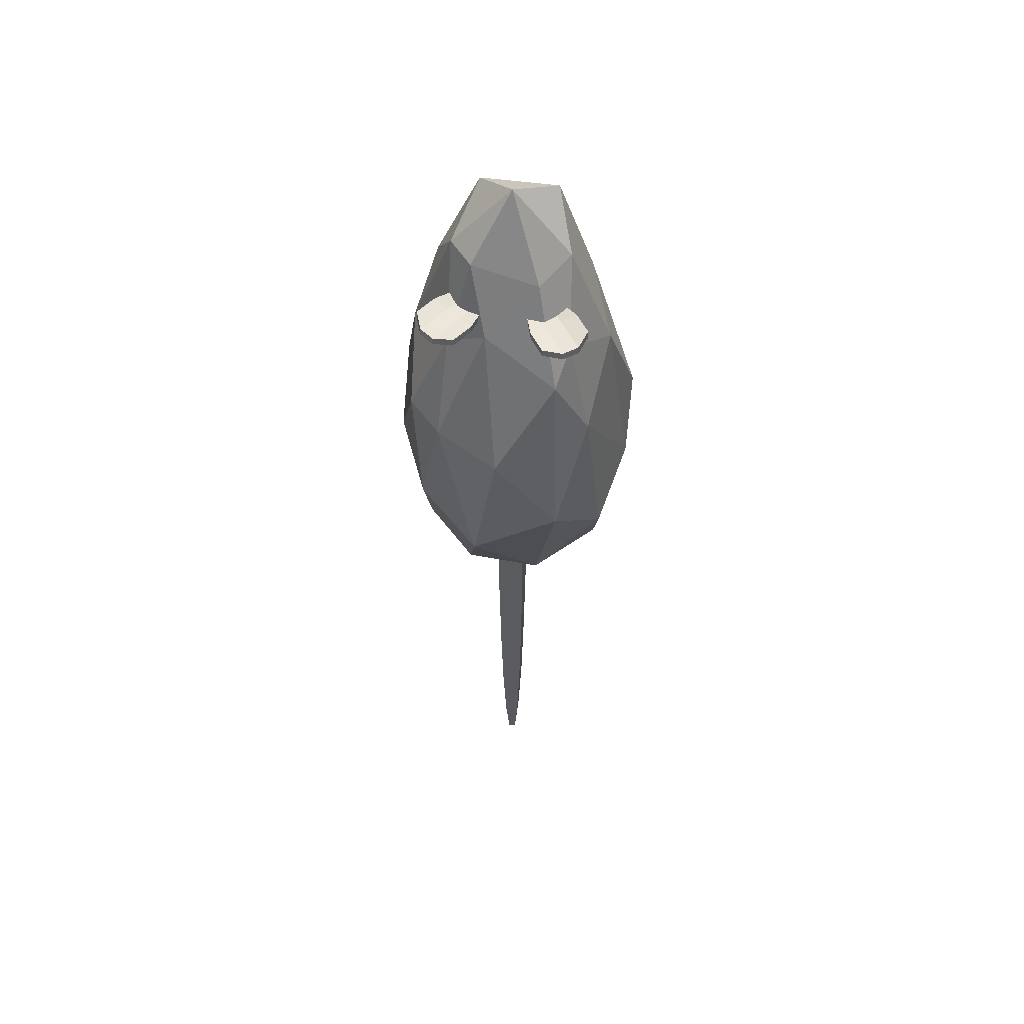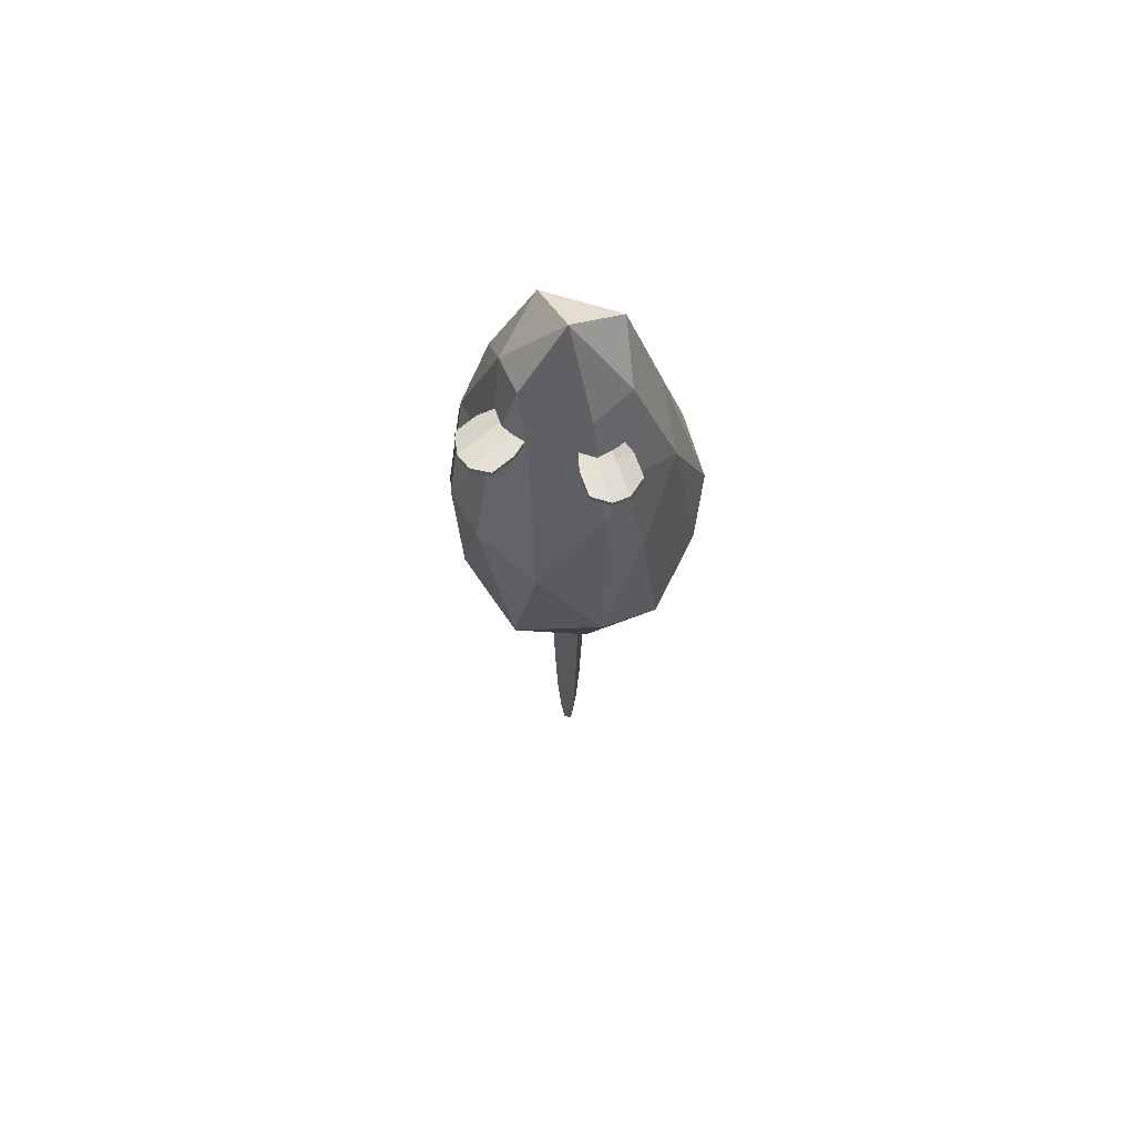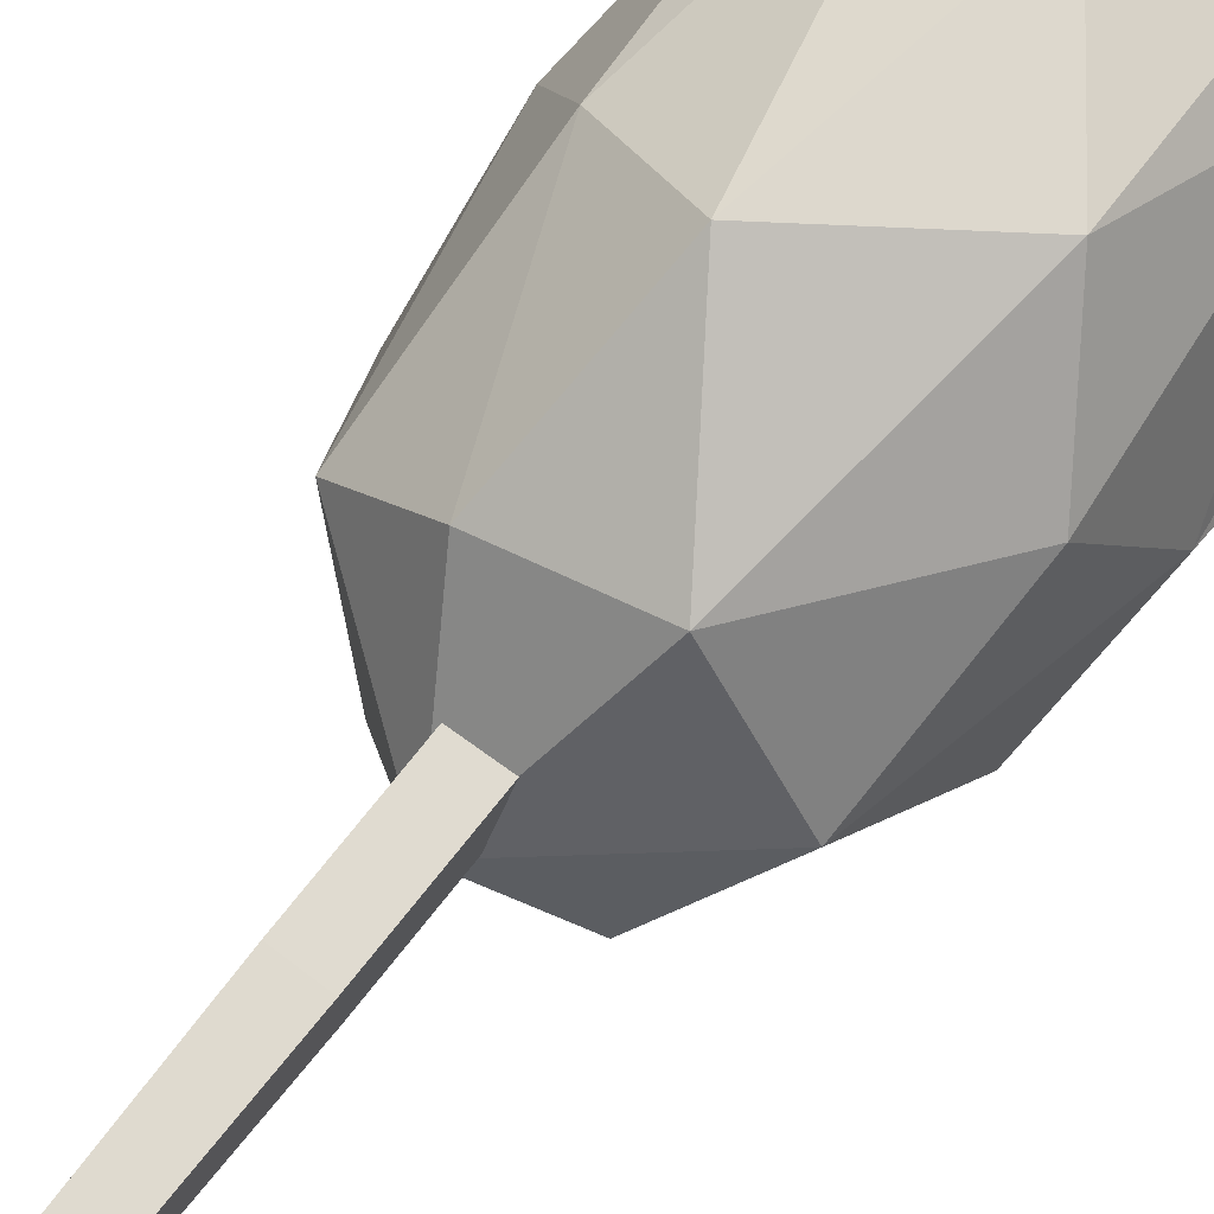
<metadata>
{"format":"obj","ext":"obj","renderer":"f3d","projection":"perspective","resolution":1024,"background":"white","views":[{"elev":53.7,"azim":-171.1,"up":"+Z"},{"elev":67.4,"azim":-165.1,"up":"+Z"},{"elev":70.1,"azim":-142.2,"up":"+Y"}]}
</metadata>
<code>
o rat
v 0 0.2704 -0.003271
v 0 0.2704 -0.003271
v 0 0.2704 -0.003271
v 0 0.2704 -0.003271
v 0 0.2704 -0.003271
v -0.1505 0.1251 0.2879
v -0.1505 0.1251 0.2879
v -0.1505 0.1251 0.2879
v -0.1505 0.1251 0.2879
v -0.1505 0.1251 0.2879
v 0.07977 0.08829 0.4757
v 0.07977 0.08829 0.4757
v 0.07977 0.08829 0.4757
v 0.07977 0.08829 0.4757
v 0.07977 0.08829 0.4757
v 0.222 0.1361 0.04415
v 0.222 0.1361 0.04415
v 0.222 0.1361 0.04415
v 0.222 0.1361 0.04415
v 0.222 0.1361 0.04415
v 0.09128 0.1297 -0.5716
v 0.09128 0.1297 -0.5716
v 0.09128 0.1297 -0.5716
v 0.09128 0.1297 -0.5716
v 0.09128 0.1297 -0.5716
v -0.2406 0.1361 -0.3324
v -0.2406 0.1361 -0.3324
v -0.2406 0.1361 -0.3324
v -0.2406 0.1361 -0.3324
v -0.2406 0.1361 -0.3324
v -0.09276 -0.07186 0.587
v -0.09276 -0.07186 0.587
v -0.09276 -0.07186 0.587
v -0.09276 -0.07186 0.587
v -0.09276 -0.07186 0.587
v 0.1817 -0.05856 0.3692
v 0.1817 -0.05856 0.3692
v 0.1817 -0.05856 0.3692
v 0.1817 -0.05856 0.3692
v 0.1817 -0.05856 0.3692
v 0.272 -0.109 -0.4282
v 0.272 -0.109 -0.4282
v 0.272 -0.109 -0.4282
v 0.272 -0.109 -0.4282
v 0.272 -0.109 -0.4282
v -0.1213 -0.1198 -0.6718
v -0.1213 -0.1198 -0.6718
v -0.1213 -0.1198 -0.6718
v -0.1213 -0.1198 -0.6718
v -0.1213 -0.1198 -0.6718
v -0.2858 -0.06783 -0.01449
v -0.2858 -0.06783 -0.01449
v -0.2858 -0.06783 -0.01449
v -0.2858 -0.06783 -0.01449
v -0.2858 -0.06783 -0.01449
v 0 -0.2456 0.004272
v 0 -0.2456 0.004272
v 0 -0.2456 0.004272
v 0 -0.2456 0.004272
v 0 -0.2456 0.004272
v 0.03908 0.1543 0.3192
v 0.03908 0.1543 0.3192
v 0.03908 0.1543 0.3192
v 0.03908 0.1543 0.3192
v 0.03908 0.1543 0.3192
v 0.03908 0.1543 0.3192
v -0.1272 0.1904 0.2134
v -0.1272 0.1904 0.2134
v -0.1272 0.1904 0.2134
v -0.1272 0.1904 0.2134
v -0.1272 0.1904 0.2134
v -0.1272 0.1904 0.2134
v -0.07396 0.09589 0.4399
v -0.07396 0.09589 0.4399
v -0.07396 0.09589 0.4399
v -0.07396 0.09589 0.4399
v -0.07396 0.09589 0.4399
v -0.07396 0.09589 0.4399
v -0.202 0.1508 0.0467
v -0.202 0.1508 0.0467
v -0.202 0.1508 0.0467
v -0.202 0.1508 0.0467
v -0.202 0.1508 0.0467
v -0.202 0.1508 0.0467
v -0.1451 0.2603 -0.1946
v -0.1451 0.2603 -0.1946
v -0.1451 0.2603 -0.1946
v -0.1451 0.2603 -0.1946
v -0.1451 0.2603 -0.1946
v -0.1451 0.2603 -0.1946
v 0.1444 0.2134 0.03673
v 0.1444 0.2134 0.03673
v 0.1444 0.2134 0.03673
v 0.1444 0.2134 0.03673
v 0.1444 0.2134 0.03673
v 0.1444 0.2134 0.03673
v 0.1298 0.1301 0.2691
v 0.1298 0.1301 0.2691
v 0.1298 0.1301 0.2691
v 0.1298 0.1301 0.2691
v 0.1298 0.1301 0.2691
v 0.1298 0.1301 0.2691
v 0.05464 0.2647 -0.3379
v 0.05464 0.2647 -0.3379
v 0.05464 0.2647 -0.3379
v 0.05464 0.2647 -0.3379
v 0.05464 0.2647 -0.3379
v 0.05464 0.2647 -0.3379
v 0.2049 0.1474 -0.2843
v 0.2049 0.1474 -0.2843
v 0.2049 0.1474 -0.2843
v 0.2049 0.1474 -0.2843
v 0.2049 0.1474 -0.2843
v 0.2049 0.1474 -0.2843
v -0.08585 0.1582 -0.5415
v -0.08585 0.1582 -0.5415
v -0.08585 0.1582 -0.5415
v -0.08585 0.1582 -0.5415
v -0.08585 0.1582 -0.5415
v -0.08585 0.1582 -0.5415
v -0.2301 0.004908 0.2091
v -0.2301 0.004908 0.2091
v -0.2301 0.004908 0.2091
v -0.2301 0.004908 0.2091
v -0.2301 0.004908 0.2091
v -0.2301 0.004908 0.2091
v -0.2851 -0.01992 -0.232
v -0.2851 -0.01992 -0.232
v -0.2851 -0.01992 -0.232
v -0.2851 -0.01992 -0.232
v -0.2851 -0.01992 -0.232
v -0.2851 -0.01992 -0.232
v 0 0.003725 0.6319
v 0 0.003725 0.6319
v 0 0.003725 0.6319
v 0 0.003725 0.6319
v 0 0.003725 0.6319
v 0 0.003725 0.6319
v -0.1352 0.02261 0.4762
v -0.1352 0.02261 0.4762
v -0.1352 0.02261 0.4762
v -0.1352 0.02261 0.4762
v -0.1352 0.02261 0.4762
v -0.1352 0.02261 0.4762
v 0.2301 0.004908 0.2091
v 0.2301 0.004908 0.2091
v 0.2301 0.004908 0.2091
v 0.2301 0.004908 0.2091
v 0.2301 0.004908 0.2091
v 0.2301 0.004908 0.2091
v 0.1352 0.02261 0.4762
v 0.1352 0.02261 0.4762
v 0.1352 0.02261 0.4762
v 0.1352 0.02261 0.4762
v 0.1352 0.02261 0.4762
v 0.1352 0.02261 0.4762
v 0.2175 0.003996 -0.5643
v 0.2175 0.003996 -0.5643
v 0.2175 0.003996 -0.5643
v 0.2175 0.003996 -0.5643
v 0.2175 0.003996 -0.5643
v 0.2175 0.003996 -0.5643
v 0.2851 -0.01992 -0.232
v 0.2851 -0.01992 -0.232
v 0.2851 -0.01992 -0.232
v 0.2851 -0.01992 -0.232
v 0.2851 -0.01992 -0.232
v 0.2851 -0.01992 -0.232
v -0.2175 0.003996 -0.5643
v -0.2175 0.003996 -0.5643
v -0.2175 0.003996 -0.5643
v -0.2175 0.003996 -0.5643
v -0.2175 0.003996 -0.5643
v -0.2175 0.003996 -0.5643
v 0 -0.04252 -0.7257
v 0 -0.04252 -0.7257
v 0 -0.04252 -0.7257
v 0 -0.04252 -0.7257
v 0 -0.04252 -0.7257
v 0 -0.04252 -0.7257
v -0.1737 -0.07602 0.3568
v -0.1737 -0.07602 0.3568
v -0.1737 -0.07602 0.3568
v -0.1737 -0.07602 0.3568
v -0.1737 -0.07602 0.3568
v -0.1737 -0.07602 0.3568
v 0.08735 -0.09131 0.5662
v 0.08735 -0.09131 0.5662
v 0.08735 -0.09131 0.5662
v 0.08735 -0.09131 0.5662
v 0.08735 -0.09131 0.5662
v 0.08735 -0.09131 0.5662
v 0.2719 -0.08671 -0.01354
v 0.2719 -0.08671 -0.01354
v 0.2719 -0.08671 -0.01354
v 0.2719 -0.08671 -0.01354
v 0.2719 -0.08671 -0.01354
v 0.2719 -0.08671 -0.01354
v 0.115 -0.1416 -0.6453
v 0.115 -0.1416 -0.6453
v 0.115 -0.1416 -0.6453
v 0.115 -0.1416 -0.6453
v 0.115 -0.1416 -0.6453
v 0.115 -0.1416 -0.6453
v -0.2569 -0.1261 -0.4098
v -0.2569 -0.1261 -0.4098
v -0.2569 -0.1261 -0.4098
v -0.2569 -0.1261 -0.4098
v -0.2569 -0.1261 -0.4098
v -0.2569 -0.1261 -0.4098
v -0.05207 -0.163 0.3945
v -0.05207 -0.163 0.3945
v -0.05207 -0.163 0.3945
v -0.05207 -0.163 0.3945
v -0.05207 -0.163 0.3945
v -0.05207 -0.163 0.3945
v -0.2064 -0.1914 0.003418
v -0.2064 -0.1914 0.003418
v -0.2064 -0.1914 0.003418
v -0.2064 -0.1914 0.003418
v -0.2064 -0.1914 0.003418
v -0.2064 -0.1914 0.003418
v 0.1247 -0.1862 0.2449
v 0.1247 -0.1862 0.2449
v 0.1247 -0.1862 0.2449
v 0.1247 -0.1862 0.2449
v 0.1247 -0.1862 0.2449
v 0.1247 -0.1862 0.2449
v 0.1861 -0.2378 -0.2594
v 0.1861 -0.2378 -0.2594
v 0.1861 -0.2378 -0.2594
v 0.1861 -0.2378 -0.2594
v 0.1861 -0.2378 -0.2594
v 0.1861 -0.2378 -0.2594
v -0.07236 -0.2379 -0.4198
v -0.07236 -0.2379 -0.4198
v -0.07236 -0.2379 -0.4198
v -0.07236 -0.2379 -0.4198
v -0.07236 -0.2379 -0.4198
v -0.07236 -0.2379 -0.4198
v -0.04891 0.1113 0.349
v -0.04891 0.1113 0.349
v -0.09915 0.2145 0.35
v -0.09915 0.2145 0.35
v -0.09915 0.2145 0.35
v -0.04779 0.1116 0.3672
v -0.04779 0.1116 0.3672
v -0.09803 0.2148 0.3682
v -0.09803 0.2148 0.3682
v -0.09803 0.2148 0.3682
v -0.1138 0.06645 0.3539
v -0.1138 0.06645 0.3539
v -0.1923 0.1501 0.357
v -0.1923 0.1501 0.357
v -0.1923 0.1501 0.357
v -0.1127 0.06681 0.3721
v -0.1127 0.06681 0.3721
v -0.1912 0.1504 0.3752
v -0.1912 0.1504 0.3752
v -0.1912 0.1504 0.3752
v -0.09612 0.07837 0.3648
v -0.09612 0.07837 0.3648
v -0.06506 0.09984 0.3625
v -0.06506 0.09984 0.3625
v -0.1445 0.215 0.3651
v -0.1445 0.215 0.3651
v -0.1445 0.215 0.3651
v -0.1445 0.215 0.3651
v -0.1755 0.1935 0.3674
v -0.1755 0.1935 0.3674
v -0.1755 0.1935 0.3674
v -0.1755 0.1935 0.3674
v -0.06773 0.09896 0.3189
v -0.06773 0.09896 0.3189
v -0.09879 0.0775 0.3212
v -0.09879 0.0775 0.3212
v -0.1766 0.1932 0.3492
v -0.1766 0.1932 0.3492
v -0.1766 0.1932 0.3492
v -0.1766 0.1932 0.3492
v -0.1456 0.2146 0.3468
v -0.1456 0.2146 0.3468
v -0.1456 0.2146 0.3468
v -0.1456 0.2146 0.3468
v -0.06695 0.1678 0.349
v -0.06695 0.1678 0.349
v -0.06695 0.1678 0.349
v -0.06695 0.1678 0.349
v -0.06584 0.1681 0.3672
v -0.06584 0.1681 0.3672
v -0.06584 0.1681 0.3672
v -0.06584 0.1681 0.3672
v -0.159 0.1037 0.3742
v -0.159 0.1037 0.3742
v -0.159 0.1037 0.3742
v -0.159 0.1037 0.3742
v -0.1601 0.1034 0.356
v -0.1601 0.1034 0.356
v -0.1601 0.1034 0.356
v -0.1601 0.1034 0.356
v -0.131 0.1242 0.3222
v -0.131 0.1242 0.3222
v -0.131 0.1242 0.3222
v -0.131 0.1242 0.3222
v -0.09993 0.1457 0.3199
v -0.09993 0.1457 0.3199
v -0.09993 0.1457 0.3199
v -0.09993 0.1457 0.3199
v -0.09726 0.1465 0.3635
v -0.09726 0.1465 0.3635
v -0.09726 0.1465 0.3635
v -0.09726 0.1465 0.3635
v -0.1283 0.1251 0.3659
v -0.1283 0.1251 0.3659
v -0.1283 0.1251 0.3659
v -0.1283 0.1251 0.3659
v 0.04891 0.1113 0.349
v 0.04891 0.1113 0.349
v 0.09915 0.2145 0.35
v 0.09915 0.2145 0.35
v 0.09915 0.2145 0.35
v 0.04779 0.1116 0.3672
v 0.04779 0.1116 0.3672
v 0.09803 0.2148 0.3682
v 0.09803 0.2148 0.3682
v 0.09803 0.2148 0.3682
v 0.1138 0.06645 0.3539
v 0.1138 0.06645 0.3539
v 0.1923 0.1501 0.357
v 0.1923 0.1501 0.357
v 0.1923 0.1501 0.357
v 0.1127 0.06681 0.3721
v 0.1127 0.06681 0.3721
v 0.1912 0.1504 0.3752
v 0.1912 0.1504 0.3752
v 0.1912 0.1504 0.3752
v 0.09612 0.07837 0.3648
v 0.09612 0.07837 0.3648
v 0.06506 0.09984 0.3625
v 0.06506 0.09984 0.3625
v 0.1445 0.215 0.3651
v 0.1445 0.215 0.3651
v 0.1445 0.215 0.3651
v 0.1445 0.215 0.3651
v 0.1755 0.1935 0.3674
v 0.1755 0.1935 0.3674
v 0.1755 0.1935 0.3674
v 0.1755 0.1935 0.3674
v 0.06773 0.09896 0.3189
v 0.06773 0.09896 0.3189
v 0.09879 0.0775 0.3212
v 0.09879 0.0775 0.3212
v 0.1766 0.1932 0.3492
v 0.1766 0.1932 0.3492
v 0.1766 0.1932 0.3492
v 0.1766 0.1932 0.3492
v 0.1456 0.2146 0.3468
v 0.1456 0.2146 0.3468
v 0.1456 0.2146 0.3468
v 0.1456 0.2146 0.3468
v 0.06695 0.1678 0.349
v 0.06695 0.1678 0.349
v 0.06695 0.1678 0.349
v 0.06695 0.1678 0.349
v 0.06584 0.1681 0.3672
v 0.06584 0.1681 0.3672
v 0.06584 0.1681 0.3672
v 0.06584 0.1681 0.3672
v 0.159 0.1037 0.3742
v 0.159 0.1037 0.3742
v 0.159 0.1037 0.3742
v 0.159 0.1037 0.3742
v 0.1601 0.1034 0.356
v 0.1601 0.1034 0.356
v 0.1601 0.1034 0.356
v 0.1601 0.1034 0.356
v 0.131 0.1242 0.3222
v 0.131 0.1242 0.3222
v 0.131 0.1242 0.3222
v 0.131 0.1242 0.3222
v 0.09993 0.1457 0.3199
v 0.09993 0.1457 0.3199
v 0.09993 0.1457 0.3199
v 0.09993 0.1457 0.3199
v 0.09726 0.1465 0.3635
v 0.09726 0.1465 0.3635
v 0.09726 0.1465 0.3635
v 0.09726 0.1465 0.3635
v 0.1283 0.1251 0.3659
v 0.1283 0.1251 0.3659
v 0.1283 0.1251 0.3659
v 0.1283 0.1251 0.3659
v 0.03237 0.03237 -0.8512
v 0.03237 0.03237 -0.8512
v 0.03237 0.03237 -0.8512
v 0.03237 0.03237 -0.8512
v 0.02896 0.02896 -1.116
v 0.02896 0.02896 -1.116
v 0.02896 0.02896 -1.116
v 0.02896 0.02896 -1.116
v 0.02402 0.02402 -1.356
v 0.02402 0.02402 -1.356
v 0.02402 0.02402 -1.356
v 0.02402 0.02402 -1.356
v 0.01692 0.01692 -1.551
v 0.01692 0.01692 -1.551
v 0.01692 0.01692 -1.551
v 0.01692 0.01692 -1.551
v 0.01692 -0.01692 -1.551
v 0.01692 -0.01692 -1.551
v 0.01692 -0.01692 -1.551
v 0.01692 -0.01692 -1.551
v 0.02402 -0.02402 -1.356
v 0.02402 -0.02402 -1.356
v 0.02402 -0.02402 -1.356
v 0.02402 -0.02402 -1.356
v 0.02896 -0.02896 -1.116
v 0.02896 -0.02896 -1.116
v 0.02896 -0.02896 -1.116
v 0.02896 -0.02896 -1.116
v 0.03237 -0.03237 -0.8512
v 0.03237 -0.03237 -0.8512
v 0.03237 -0.03237 -0.8512
v 0.03237 -0.03237 -0.8512
v 0.008735 -0.008735 -1.671
v 0.008735 -0.008735 -1.671
v 0.008735 -0.008735 -1.671
v 0.008735 0.008735 -1.671
v 0.008735 0.008735 -1.671
v 0.008735 0.008735 -1.671
v 0.03237 -0.03237 -0.6221
v 0.03237 -0.03237 -0.6221
v 0.03237 0.03237 -0.6221
v 0.03237 0.03237 -0.6221
v -0.008736 -0.008735 -1.671
v -0.008736 -0.008735 -1.671
v -0.008736 -0.008735 -1.671
v -0.008736 0.008735 -1.671
v -0.008736 0.008735 -1.671
v -0.008736 0.008735 -1.671
v -0.03237 -0.03237 -0.6221
v -0.03237 -0.03237 -0.6221
v -0.03237 0.03237 -0.6221
v -0.03237 0.03237 -0.6221
v -0.01692 -0.01692 -1.551
v -0.01692 -0.01692 -1.551
v -0.01692 -0.01692 -1.551
v -0.01692 -0.01692 -1.551
v -0.02402 -0.02402 -1.356
v -0.02402 -0.02402 -1.356
v -0.02402 -0.02402 -1.356
v -0.02402 -0.02402 -1.356
v -0.02896 -0.02896 -1.116
v -0.02896 -0.02896 -1.116
v -0.02896 -0.02896 -1.116
v -0.02896 -0.02896 -1.116
v -0.03237 -0.03237 -0.8512
v -0.03237 -0.03237 -0.8512
v -0.03237 -0.03237 -0.8512
v -0.03237 -0.03237 -0.8512
v -0.03237 0.03237 -0.8512
v -0.03237 0.03237 -0.8512
v -0.03237 0.03237 -0.8512
v -0.03237 0.03237 -0.8512
v -0.02896 0.02896 -1.116
v -0.02896 0.02896 -1.116
v -0.02896 0.02896 -1.116
v -0.02896 0.02896 -1.116
v -0.02402 0.02402 -1.356
v -0.02402 0.02402 -1.356
v -0.02402 0.02402 -1.356
v -0.02402 0.02402 -1.356
v -0.01692 0.01692 -1.551
v -0.01692 0.01692 -1.551
v -0.01692 0.01692 -1.551
v -0.01692 0.01692 -1.551
f 3 67 64
f 8 72 80
f 2 63 96
f 1 95 105
f 4 107 85
f 9 82 121
f 15 75 136
f 18 98 150
f 21 112 160
f 27 120 171
f 10 122 142
f 12 134 156
f 16 146 165
f 23 162 176
f 30 173 130
f 33 181 215
f 40 188 224
f 43 196 229
f 47 204 237
f 52 207 222
f 218 238 60
f 219 206 240
f 205 48 239
f 236 234 58
f 235 202 233
f 201 45 231
f 232 226 56
f 230 198 225
f 197 39 223
f 228 212 57
f 227 190 211
f 192 32 213
f 214 217 59
f 216 182 220
f 183 51 221
f 132 210 55
f 131 174 209
f 172 50 208
f 177 203 46
f 175 161 200
f 159 44 199
f 163 193 41
f 164 145 194
f 147 36 195
f 152 187 38
f 155 133 189
f 135 31 191
f 144 185 35
f 143 124 184
f 125 54 186
f 170 180 49
f 169 118 179
f 116 25 178
f 157 166 42
f 158 109 167
f 110 17 168
f 148 151 37
f 149 97 153
f 99 11 154
f 138 141 34
f 137 76 139
f 77 6 140
f 123 127 53
f 126 84 129
f 83 29 128
f 88 119 26
f 86 108 117
f 106 24 115
f 103 113 22
f 104 93 114
f 91 19 111
f 92 100 20
f 94 61 101
f 62 13 102
f 81 90 28
f 79 71 89
f 69 5 87
f 65 73 14
f 66 68 74
f 70 7 78
f 286 243 248
f 286 248 290
f 314 269 258
f 314 258 294
f 296 259 254
f 296 254 300
f 306 281 244
f 306 244 288
f 266 249 245
f 266 245 282
f 260 272 280
f 260 280 255
f 271 268 284
f 271 284 279
f 297 253 278
f 297 278 303
f 302 277 283
f 302 283 308
f 291 250 267
f 291 267 311
f 310 265 270
f 310 270 316
f 263 309 315
f 263 315 262
f 247 292 312
f 247 312 264
f 275 301 307
f 275 307 274
f 251 298 304
f 251 304 276
f 273 305 287
f 273 287 242
f 257 295 299
f 257 299 252
f 261 313 293
f 261 293 256
f 241 285 289
f 241 289 246
f 363 367 326
f 363 326 321
f 391 371 336
f 391 336 348
f 369 373 330
f 369 330 335
f 383 361 320
f 383 320 360
f 343 359 319
f 343 319 325
f 334 329 353
f 334 353 345
f 346 354 357
f 346 357 341
f 376 378 355
f 376 355 331
f 379 381 358
f 379 358 356
f 366 386 342
f 366 342 324
f 387 389 347
f 387 347 344
f 340 337 390
f 340 390 388
f 322 339 385
f 322 385 365
f 352 349 382
f 352 382 380
f 328 351 377
f 328 377 375
f 350 317 362
f 350 362 384
f 332 327 374
f 332 374 370
f 338 333 372
f 338 372 392
f 318 323 368
f 318 368 364
f 424 458 453
f 424 453 419
f 432 441 457
f 432 457 423
f 469 403 408
f 469 408 474
f 465 399 404
f 465 404 470
f 461 395 400
f 461 400 466
f 443 434 396
f 443 396 462
f 421 393 433
f 421 433 431
f 447 475 440
f 447 440 437
f 435 439 430
f 435 430 426
f 412 446 436
f 412 436 427
f 473 407 429
f 473 429 438
f 420 454 449
f 420 449 415
f 416 450 445
f 416 445 411
f 442 444 464
f 442 464 460
f 459 463 468
f 459 468 456
f 455 467 472
f 455 472 452
f 451 471 476
f 451 476 448
f 425 428 406
f 425 406 410
f 409 405 402
f 409 402 414
f 413 401 398
f 413 398 418
f 417 397 394
f 417 394 422

</code>
